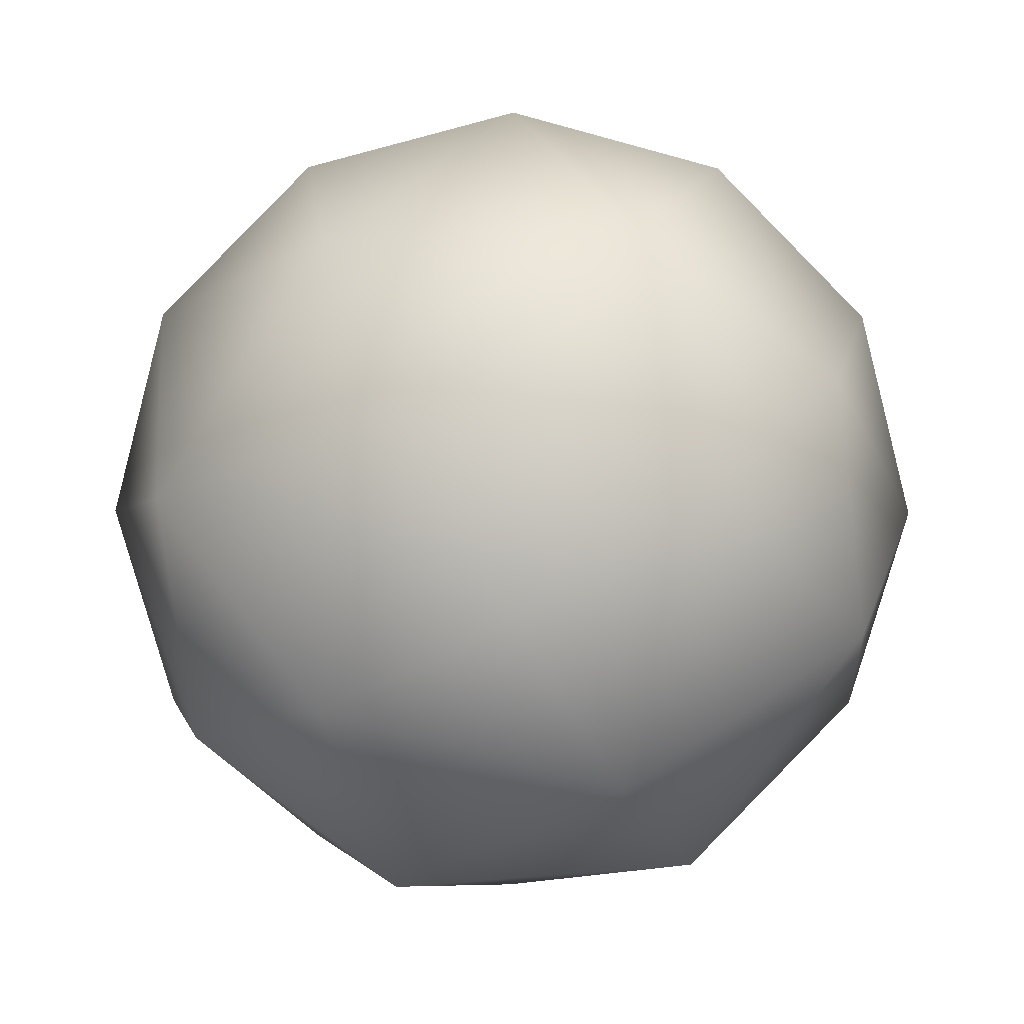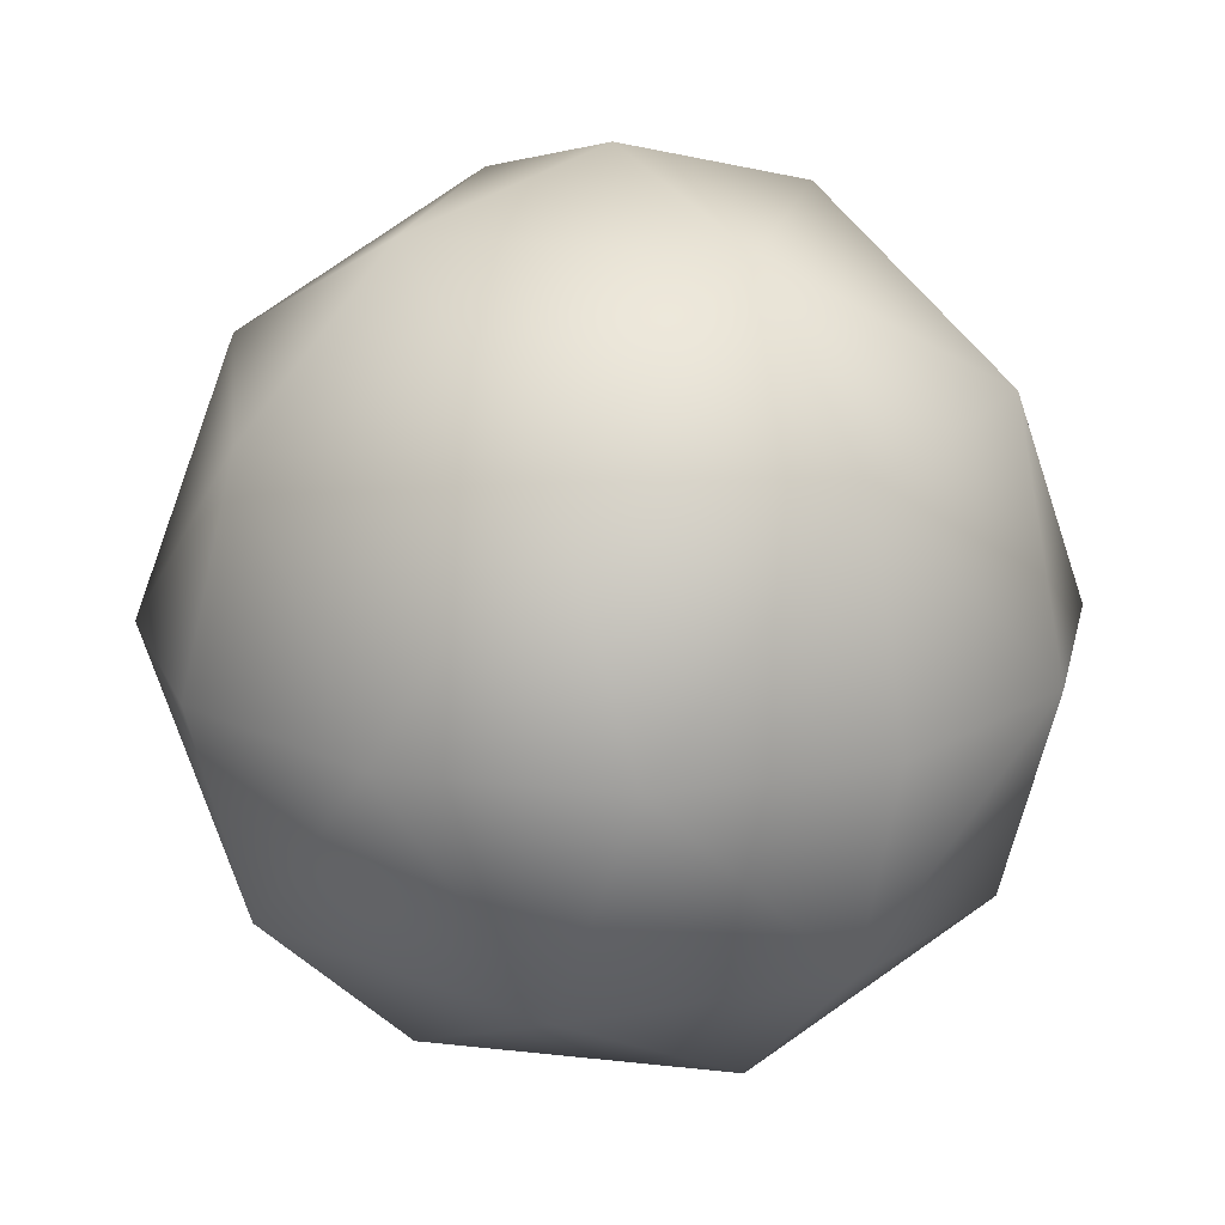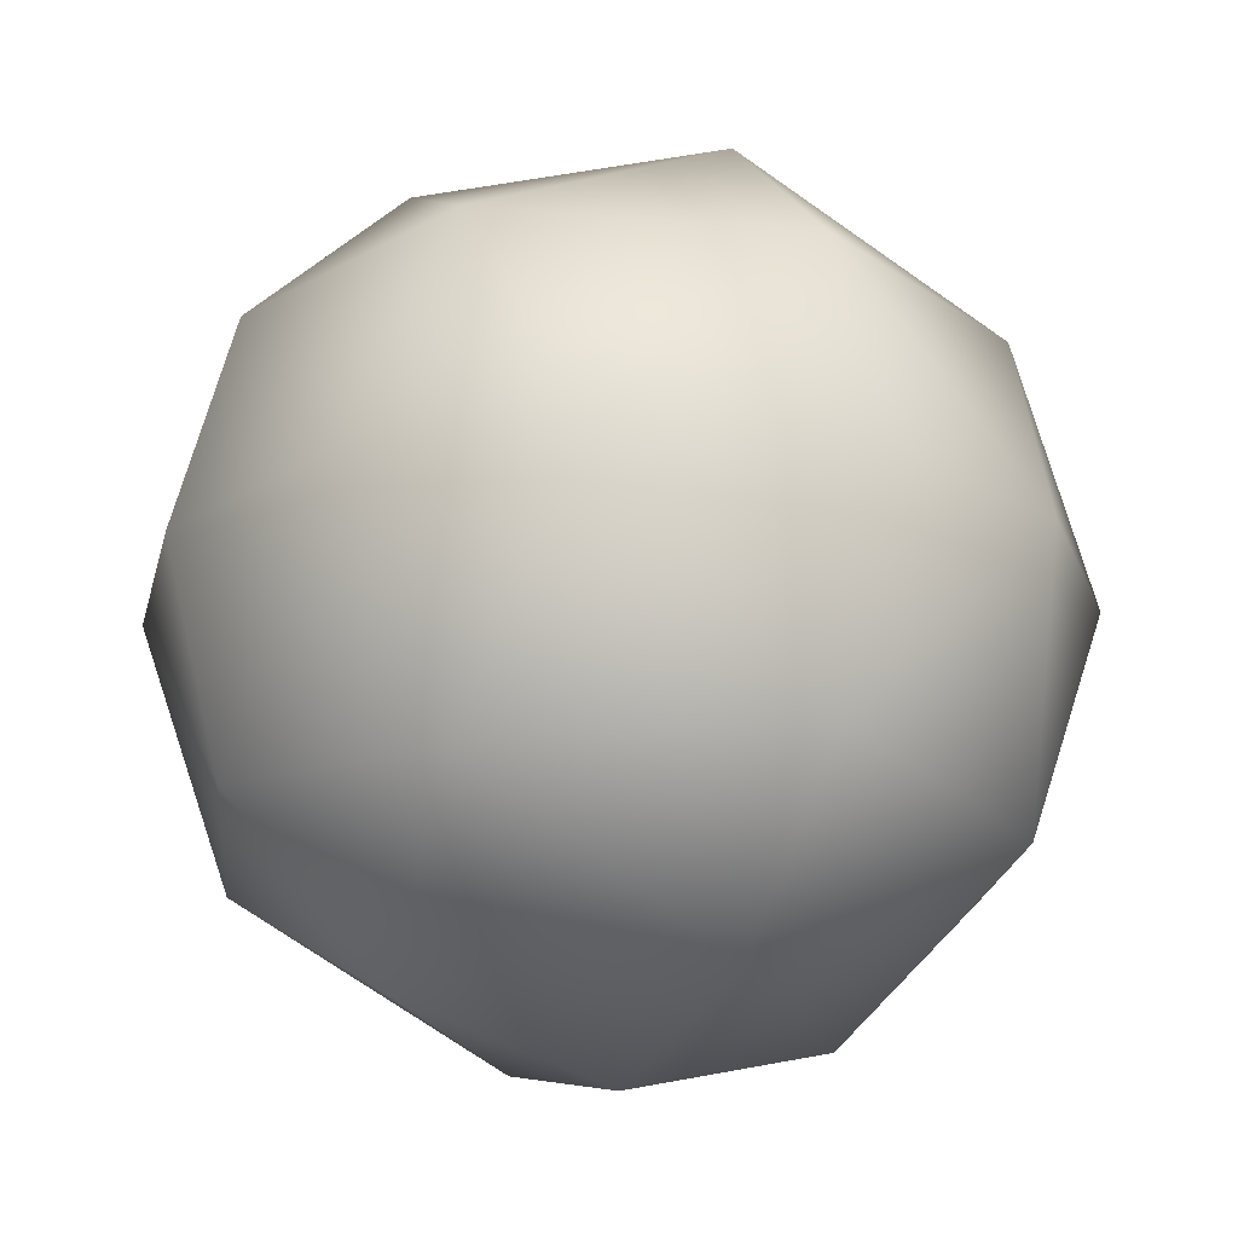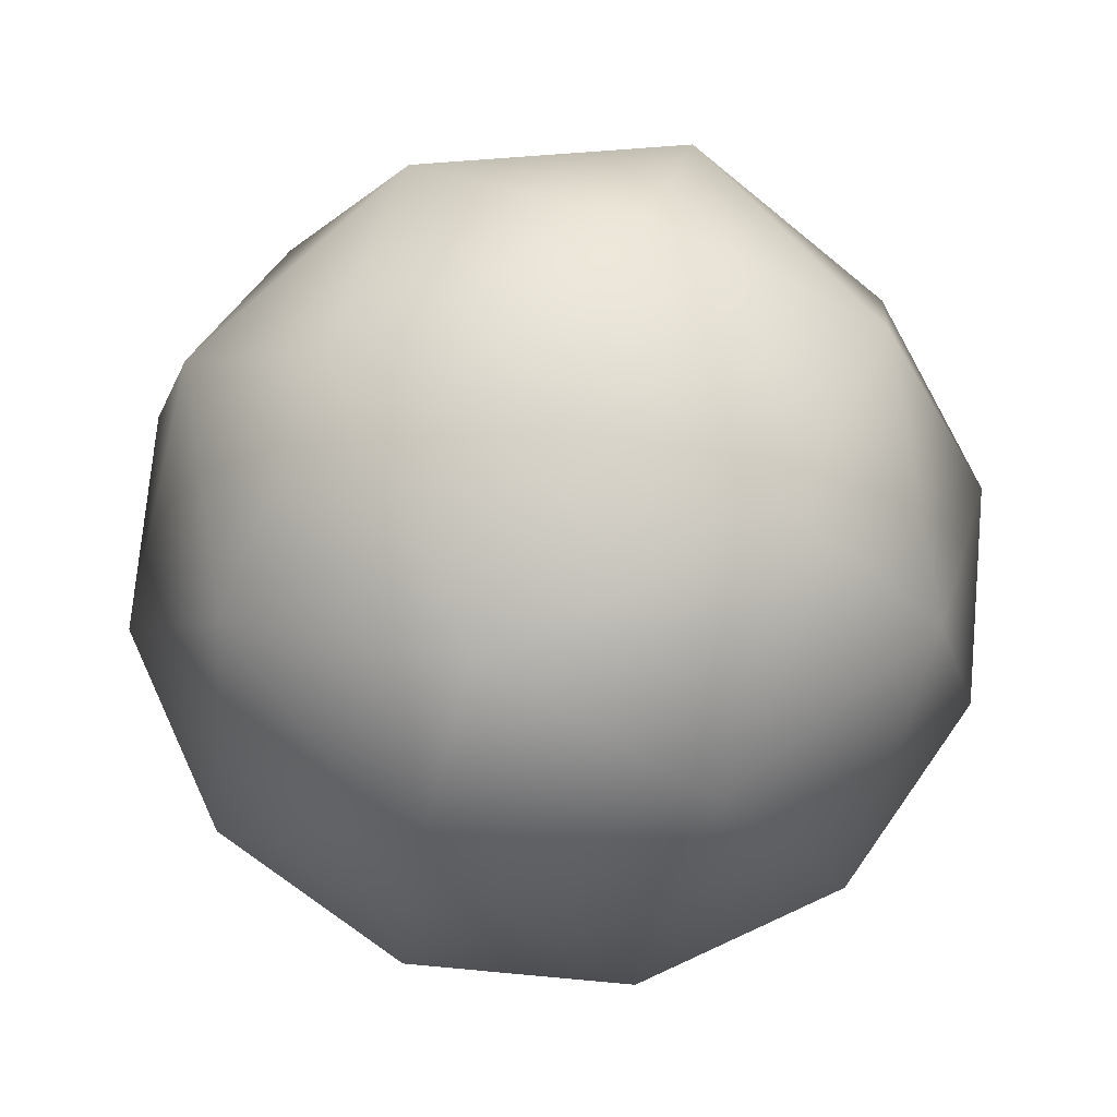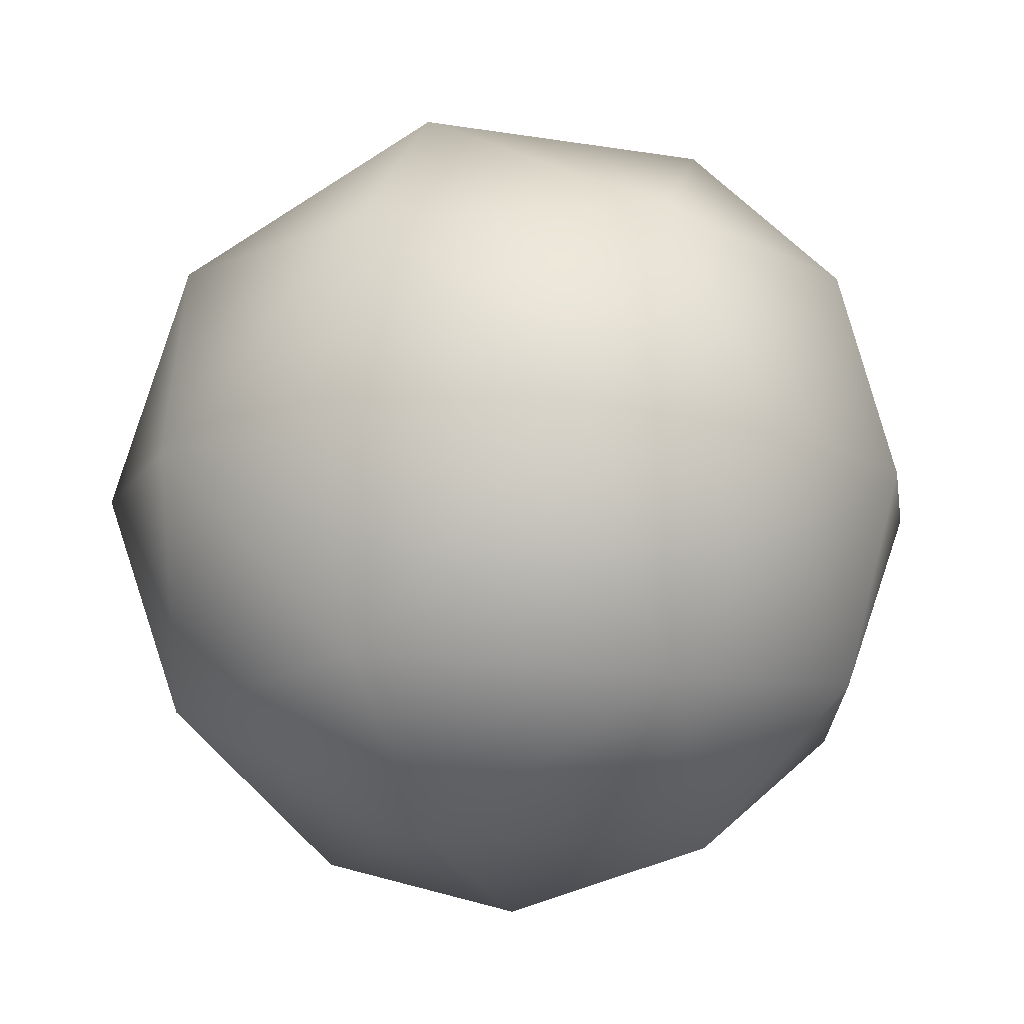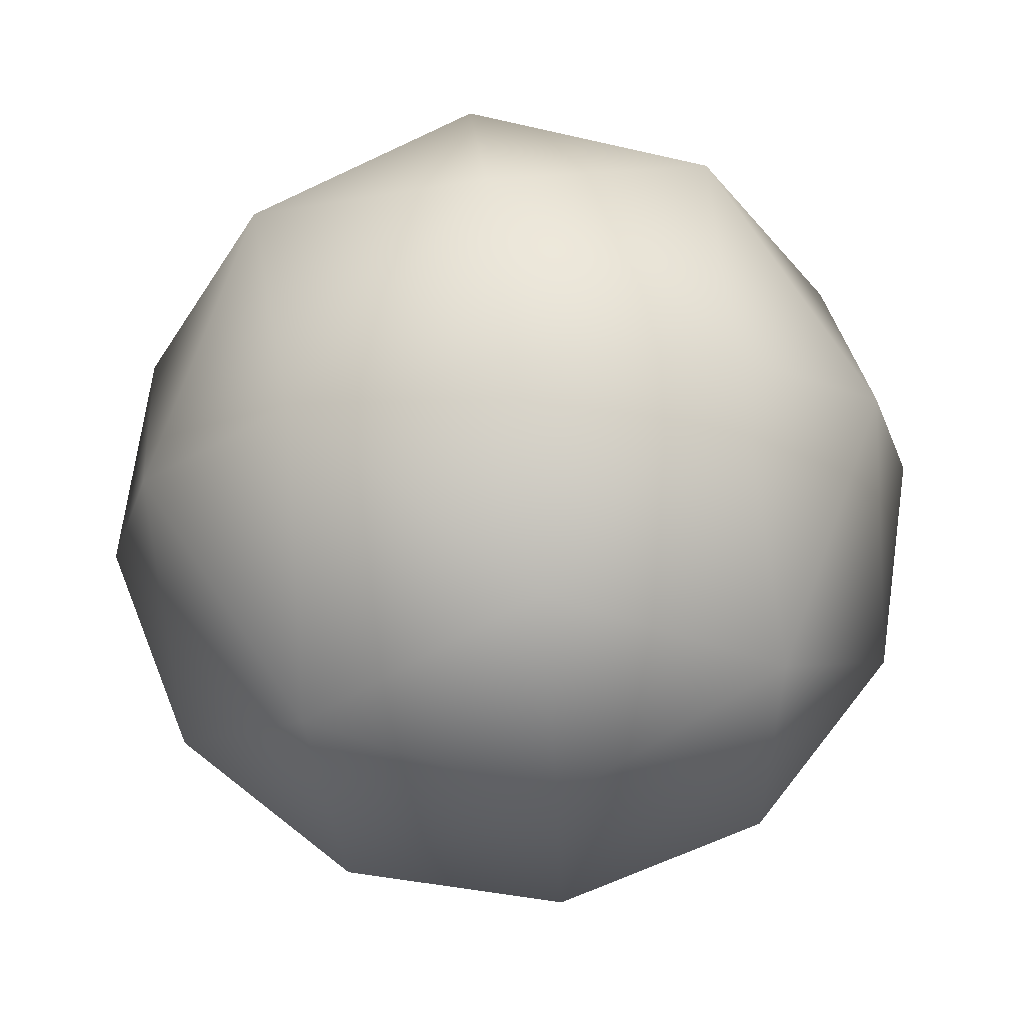
<metadata>
{"format":"obj","ext":"obj","renderer":"f3d","projection":"perspective","resolution":1024,"background":"white","views":[{"elev":-76.4,"azim":-60.2,"up":"+Z"},{"elev":19.3,"azim":147.0,"up":"+Z"},{"elev":-21.4,"azim":-117.8,"up":"+Z"},{"elev":73.3,"azim":20.2,"up":"+Y"},{"elev":-13.1,"azim":114.0,"up":"+Z"},{"elev":70.5,"azim":-6.8,"up":"+Z"}]}
</metadata>
<code>
g Boulder_01
v -2e-06 66.88 4e-06
v -33.44 57.92 7e-06
v 1e-06 57.92 33.44
v -57.92 33.44 8e-06
v -36.63 42.3 36.63
v 3e-06 33.44 57.92
v -66.88 -0 7e-06
v -57.92 -1e-06 33.44
v -33.44 -3e-06 57.92
v 4e-06 -3e-06 66.88
v -2e-06 66.88 4e-06
v 33.44 57.92 1e-06
v 36.63 42.3 36.63
v 57.92 33.44 -3e-06
v 33.44 -3e-06 57.92
v 57.92 -1e-06 33.44
v 66.88 -0 -5e-06
v -2e-06 66.88 4e-06
v 33.44 57.92 1e-06
v -5e-06 57.92 -33.44
v 57.92 33.44 -3e-06
v 36.63 42.3 -36.63
v -7e-06 33.44 -57.92
v 66.88 -0 -5e-06
v 57.92 1e-06 -33.44
v 33.44 3e-06 -57.92
v -8e-06 3e-06 -66.88
v -2e-06 66.88 4e-06
v -36.63 42.3 -36.63
v -33.44 3e-06 -57.92
v -57.92 1e-06 -33.44
v -2e-06 -66.88 -2e-06
v 1e-06 -57.92 33.44
v -33.44 -57.92 1e-06
v 3e-06 -33.44 57.92
v -36.63 -42.3 36.63
v -57.92 -33.44 5e-06
v -2e-06 -66.88 -2e-06
v 33.44 -57.92 -4e-06
v 57.92 -33.44 -5e-06
v 36.63 -42.3 36.63
v -2e-06 -66.88 -2e-06
v -5e-06 -57.92 -33.44
v 33.44 -57.92 -4e-06
v -7e-06 -33.44 -57.92
v 36.63 -42.3 -36.63
v 57.92 -33.44 -5e-06
v -2e-06 -66.88 -2e-06
v -36.63 -42.3 -36.63
f 1 2 3
f 11 3 12
f 13 12 3
f 12 13 14
f 16 14 13
f 14 16 17
f 40 17 16
f 18 19 20
f 22 20 19
f 20 22 23
f 26 23 22
f 23 26 27
f 24 25 21
f 22 21 25
f 21 22 19
f 26 22 25
f 32 33 34
f 36 34 33
f 34 36 37
f 33 35 36
f 7 37 8
f 36 8 37
f 8 36 9
f 35 9 36
f 9 35 10
f 38 39 33
f 41 33 39
f 33 41 35
f 15 35 41
f 35 15 10
f 6 10 15
f 10 6 9
f 5 9 6
f 9 5 8
f 4 8 5
f 8 4 7
f 31 7 4
f 7 31 37
f 49 37 31
f 37 49 34
f 43 34 49
f 34 43 48
f 39 40 41
f 16 41 40
f 41 16 15
f 13 15 16
f 15 13 6
f 3 6 13
f 6 3 5
f 2 5 3
f 5 2 4
f 29 4 2
f 4 29 31
f 30 31 29
f 31 30 49
f 45 49 30
f 49 45 43
f 46 43 45
f 43 46 44
f 47 44 46
f 42 43 44
f 24 47 25
f 46 25 47
f 25 46 26
f 45 26 46
f 26 45 27
f 30 27 45
f 27 30 23
f 29 23 30
f 23 29 20
f 2 20 29
f 20 2 28

</code>
